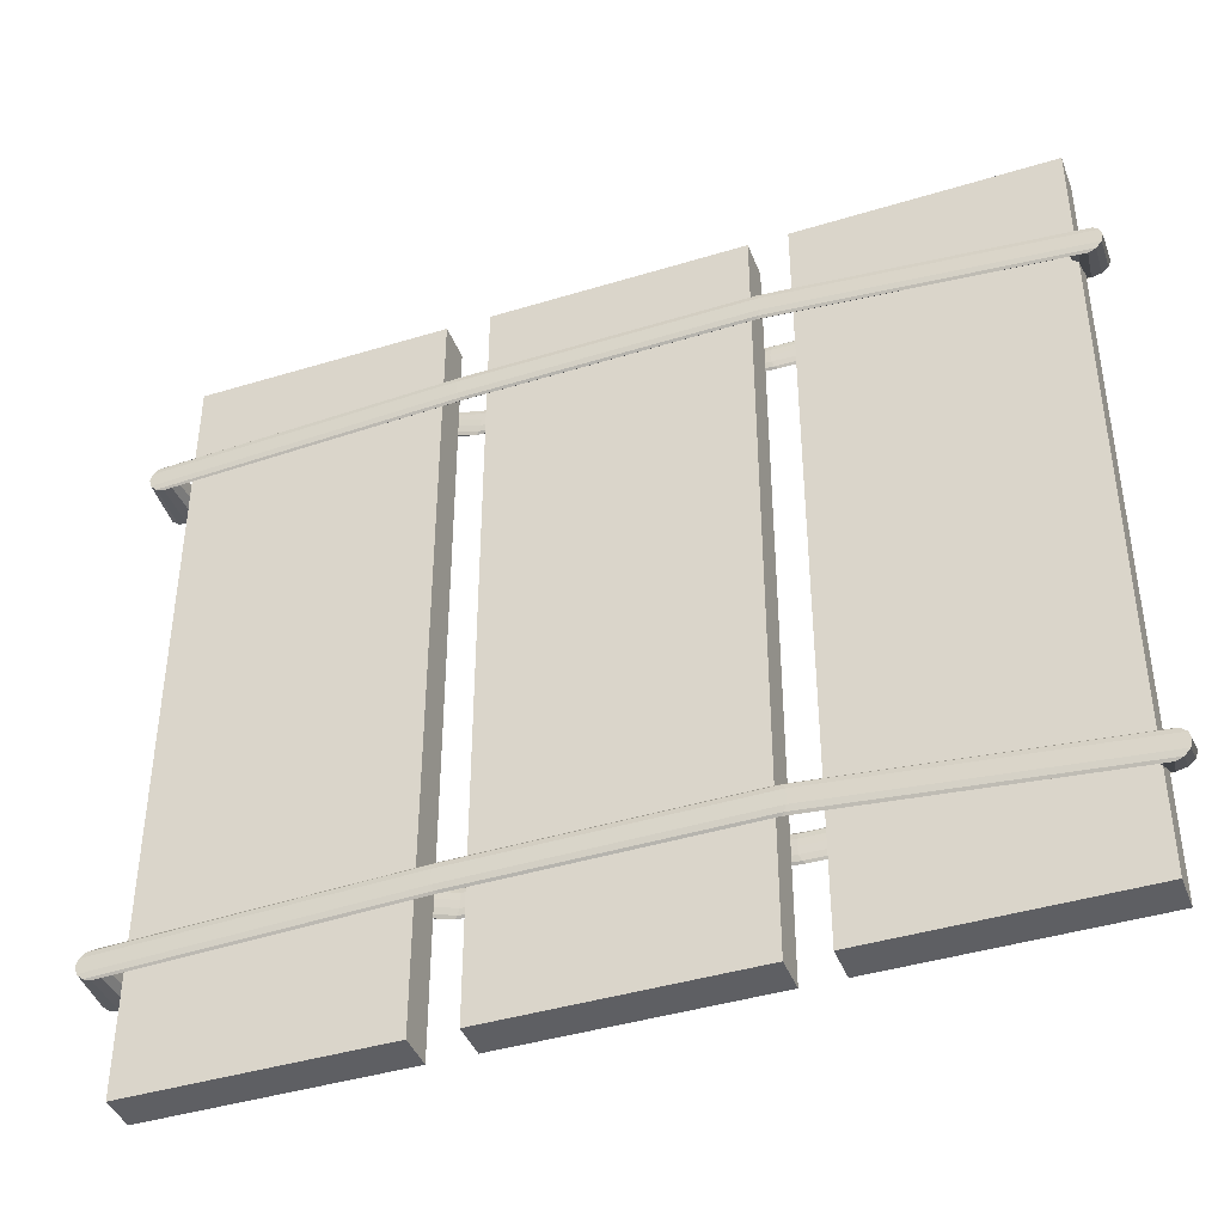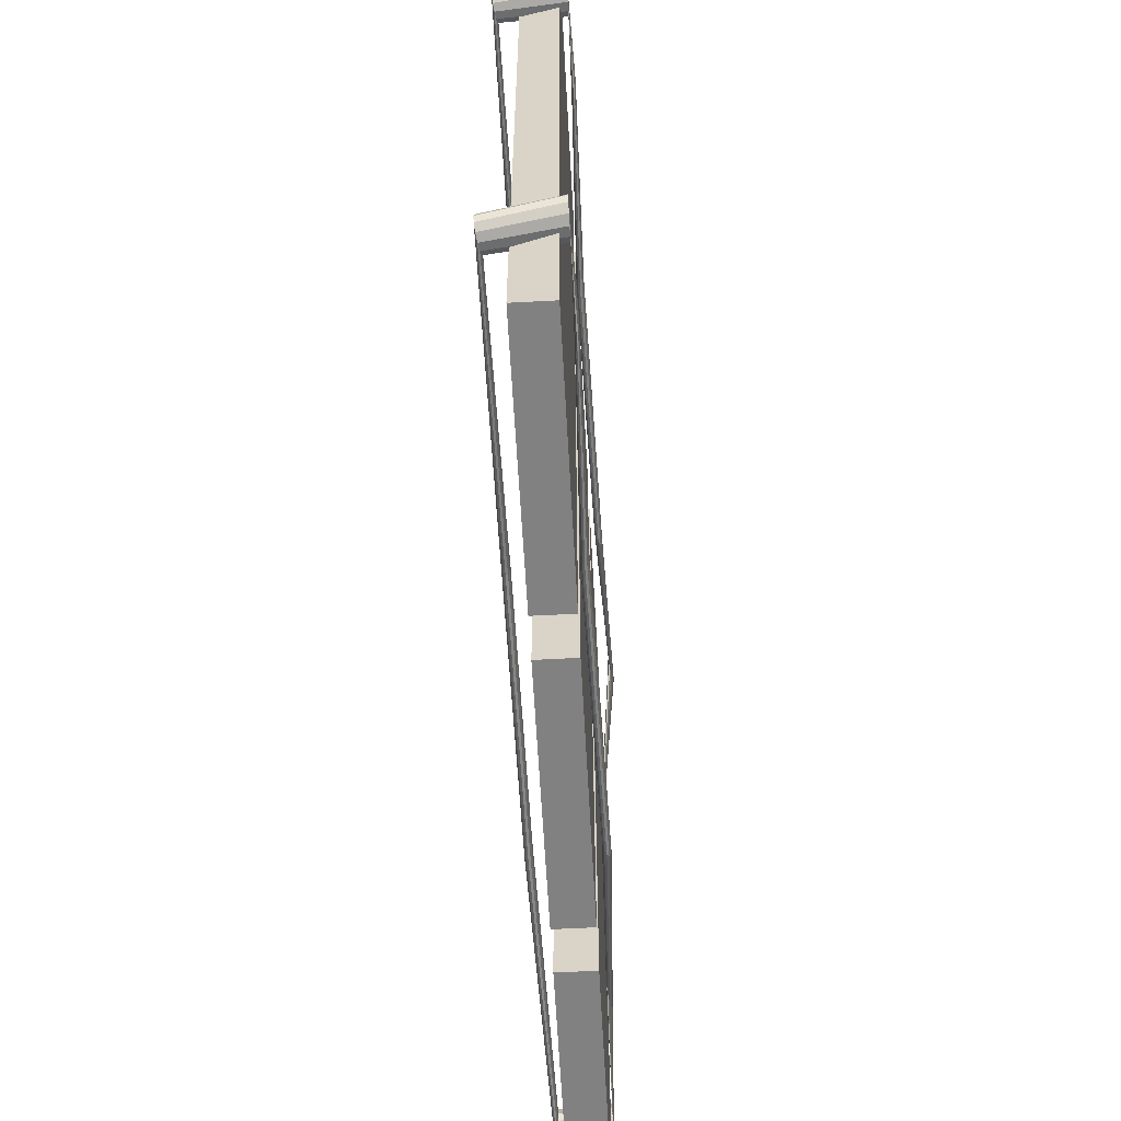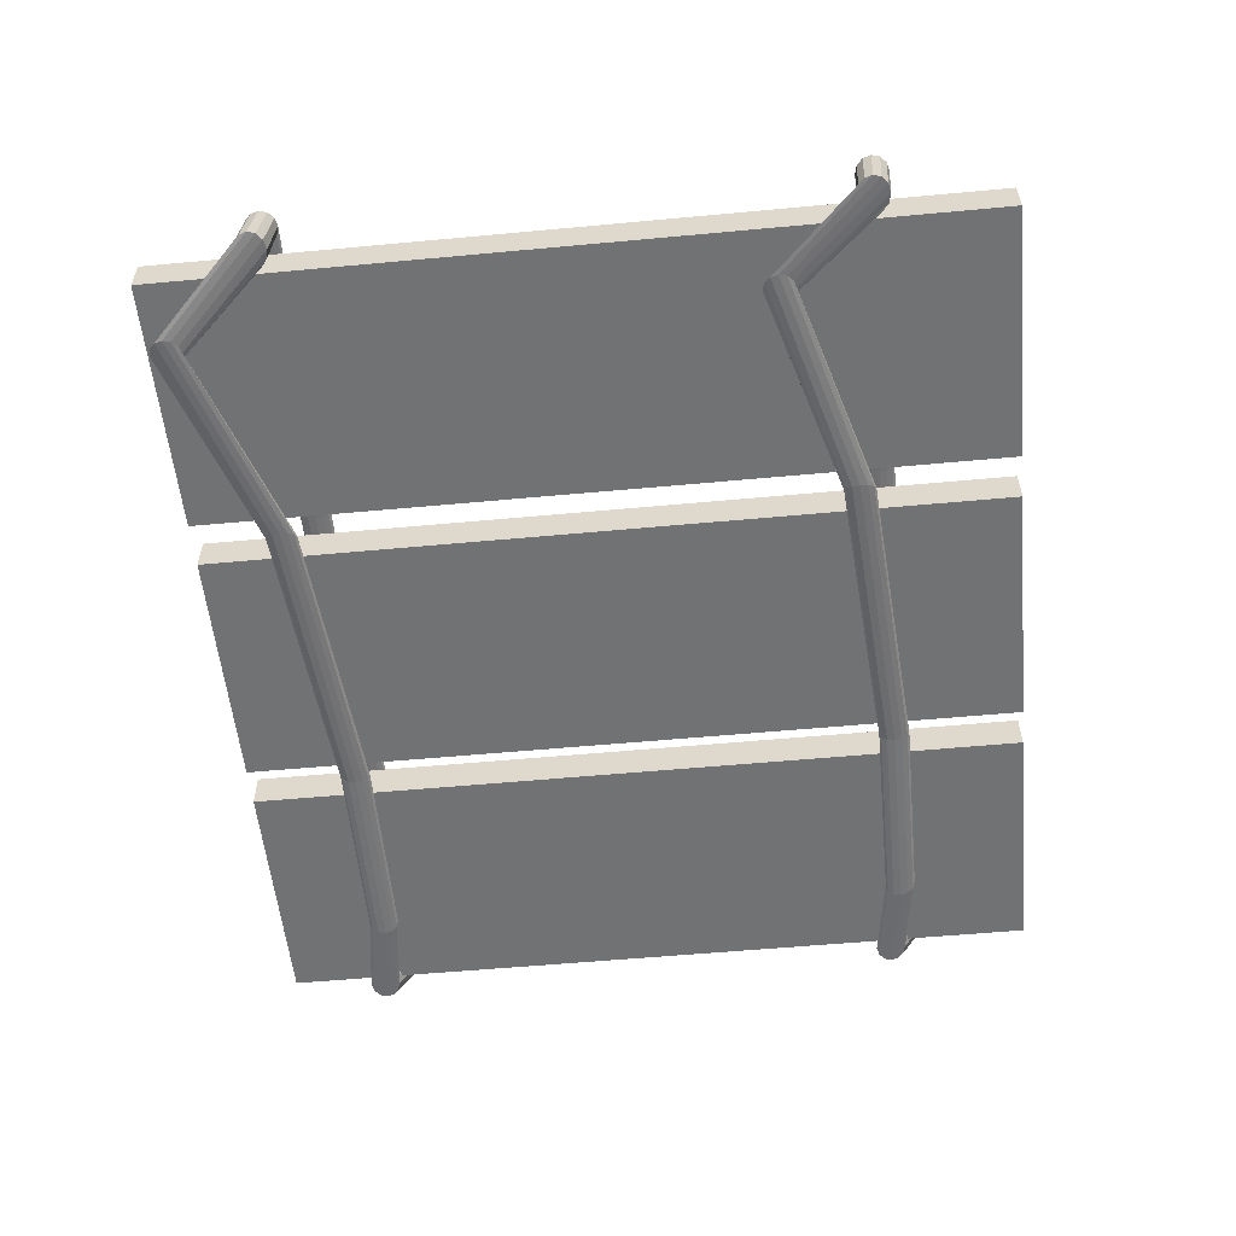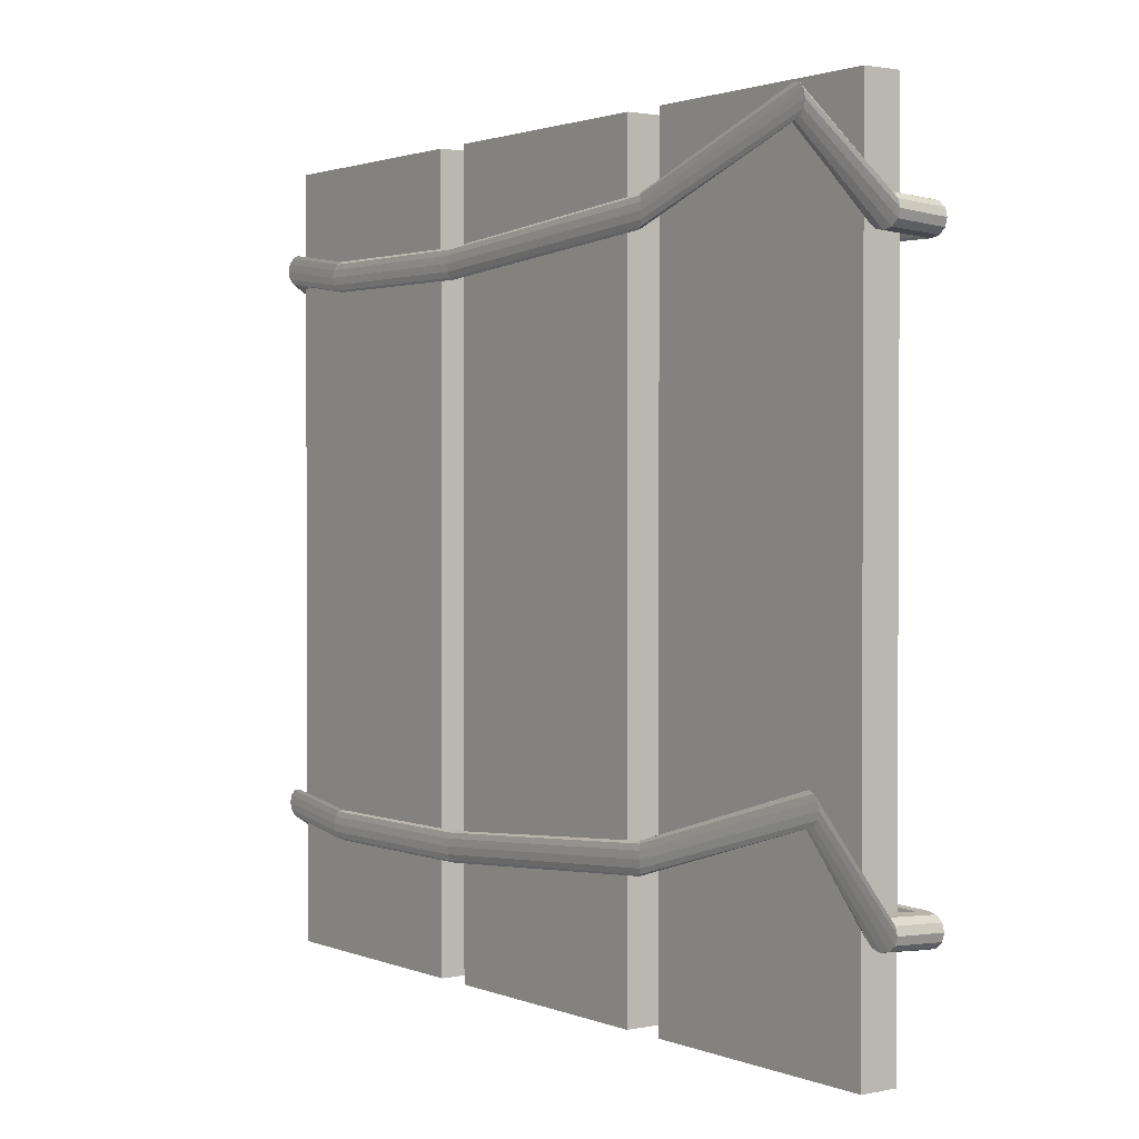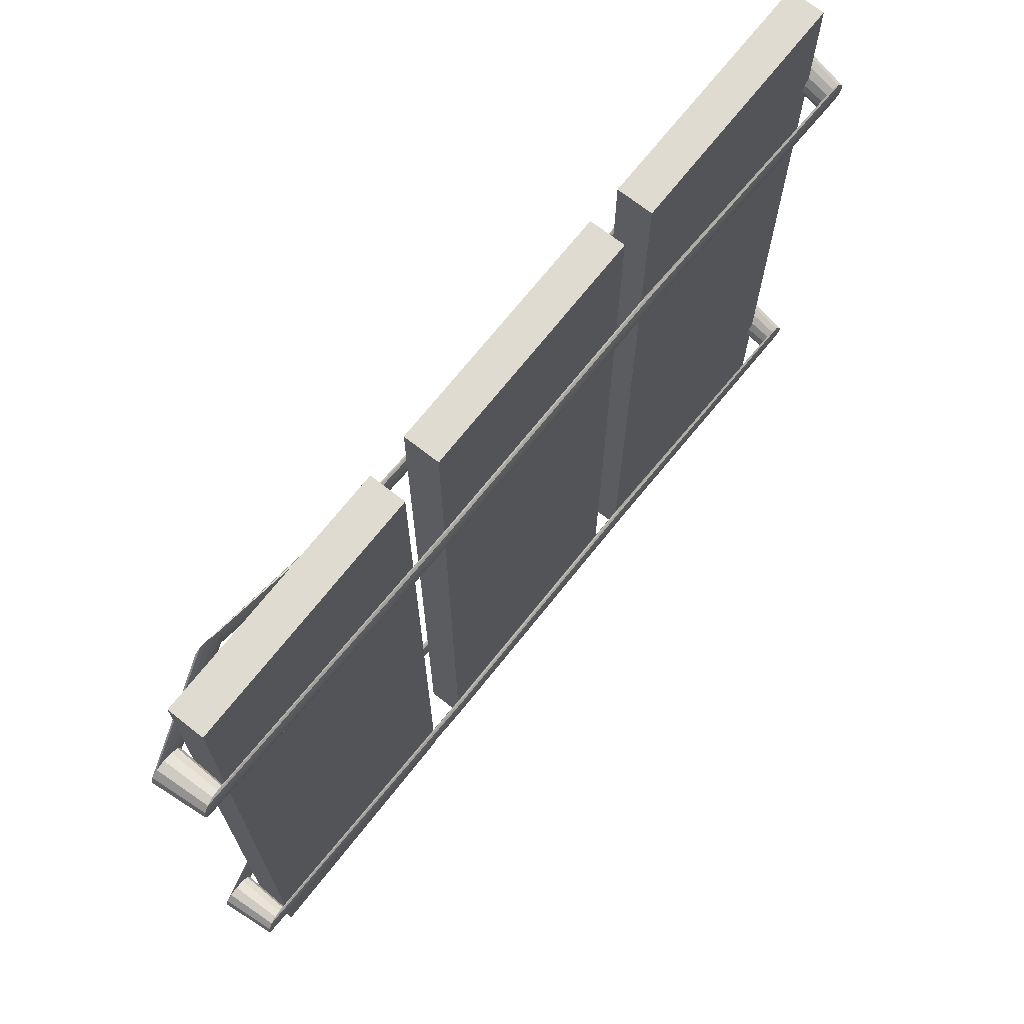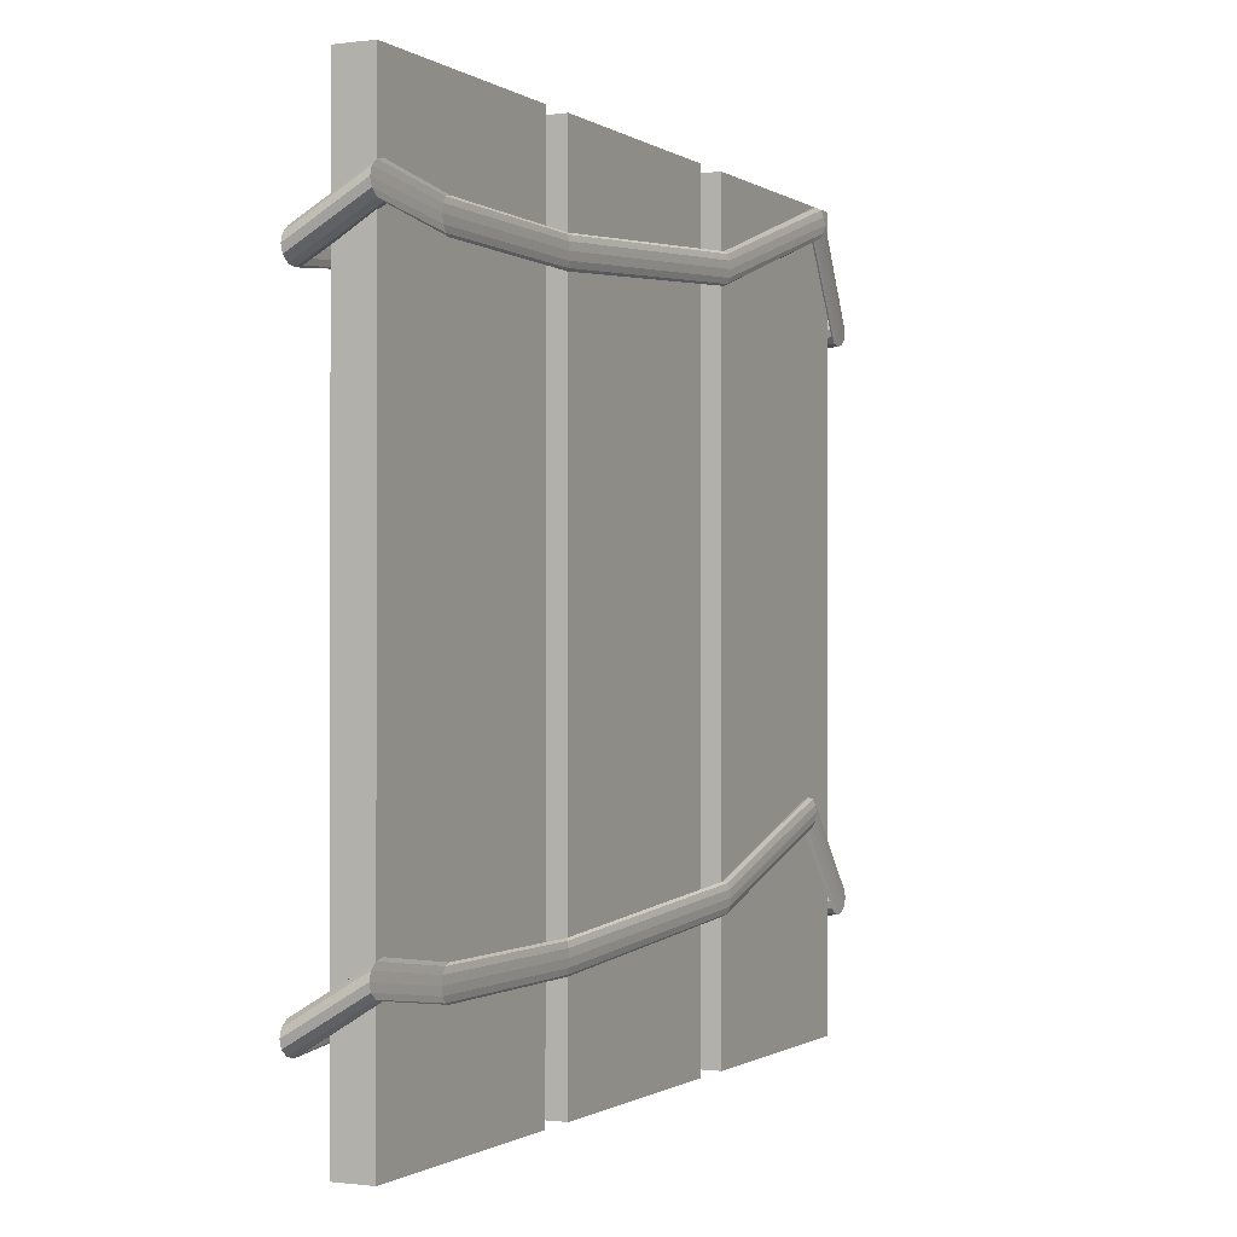
<metadata>
{"format":"obj","ext":"obj","renderer":"f3d","projection":"perspective","resolution":1024,"background":"white","views":[{"elev":-41.6,"azim":-159.7,"up":"+Z"},{"elev":-60.5,"azim":-86.9,"up":"+Z"},{"elev":-55.5,"azim":95.6,"up":"+Y"},{"elev":1.7,"azim":54.2,"up":"+Z"},{"elev":69.9,"azim":128.2,"up":"+Z"},{"elev":-0.7,"azim":-64.3,"up":"+Z"}]}
</metadata>
<code>
o Куб.002
v 9.894 0.4593 27.79
v 9.894 0.5821 27.79
v 9.894 0.4593 25.19
v 9.894 0.5821 25.19
v 10.73 0.4593 27.79
v 10.73 0.5821 27.79
v 10.73 0.4593 25.19
v 10.73 0.5821 25.19
v 10.86 0.4593 27.79
v 10.86 0.5821 27.79
v 10.86 0.4593 25.19
v 10.86 0.5821 25.19
v 11.7 0.4593 27.79
v 11.7 0.5821 27.79
v 11.7 0.4593 25.19
v 11.7 0.5821 25.19
v 11.84 0.4593 27.79
v 11.84 0.5821 27.79
v 11.84 0.4593 25.19
v 11.84 0.5821 25.19
v 12.68 0.4593 27.79
v 12.68 0.5821 27.79
v 12.68 0.4593 25.19
v 12.68 0.5821 25.19
v 12.82 0.4545 25.62
v 12.81 0.4545 25.64
v 12.79 0.4545 25.66
v 12.76 0.4545 25.67
v 12.73 0.4545 25.66
v 12.71 0.4545 25.64
v 12.7 0.4545 25.62
v 12.71 0.4545 25.59
v 12.73 0.4545 25.58
v 12.76 0.4545 25.57
v 12.79 0.4545 25.58
v 12.81 0.4545 25.59
v 12.8 0.6317 25.61
v 12.8 0.6306 25.63
v 12.78 0.6278 25.65
v 12.75 0.6239 25.66
v 12.73 0.6199 25.65
v 12.71 0.6171 25.63
v 12.7 0.616 25.61
v 12.71 0.6171 25.58
v 12.73 0.6199 25.56
v 12.75 0.6239 25.56
v 12.78 0.6278 25.56
v 12.8 0.6306 25.58
v 11.77 0.6602 25.62
v 11.76 0.6585 25.65
v 11.76 0.6538 25.67
v 11.75 0.6475 25.67
v 11.74 0.6412 25.67
v 11.73 0.6366 25.65
v 11.73 0.6349 25.62
v 11.73 0.6366 25.6
v 11.74 0.6412 25.58
v 11.75 0.6475 25.57
v 11.76 0.6538 25.58
v 11.76 0.6585 25.6
v 10.81 0.6644 25.62
v 10.81 0.6627 25.65
v 10.82 0.6581 25.67
v 10.83 0.6518 25.67
v 10.84 0.6455 25.67
v 10.84 0.6408 25.65
v 10.84 0.6391 25.62
v 10.84 0.6408 25.6
v 10.84 0.6455 25.58
v 10.83 0.6518 25.57
v 10.82 0.6581 25.58
v 10.81 0.6627 25.6
v 9.808 0.6618 25.53
v 9.815 0.6608 25.55
v 9.833 0.6579 25.57
v 9.858 0.654 25.58
v 9.883 0.6501 25.57
v 9.901 0.6472 25.55
v 9.908 0.6462 25.53
v 9.901 0.6472 25.5
v 9.883 0.6501 25.48
v 9.858 0.654 25.48
v 9.833 0.6579 25.48
v 9.815 0.6608 25.5
v 9.821 0.4344 25.66
v 9.83 0.4344 25.69
v 9.852 0.4344 25.71
v 9.883 0.4344 25.71
v 9.914 0.4344 25.71
v 9.936 0.4344 25.69
v 9.944 0.4344 25.66
v 9.936 0.4344 25.64
v 9.914 0.4344 25.62
v 9.883 0.4344 25.61
v 9.852 0.4344 25.62
v 9.83 0.4344 25.64
v 10.13 0.4234 25.62
v 10.14 0.4244 25.65
v 10.16 0.4273 25.67
v 10.18 0.4312 25.67
v 10.21 0.4351 25.67
v 10.23 0.438 25.65
v 10.23 0.439 25.62
v 10.23 0.438 25.6
v 10.21 0.4351 25.58
v 10.18 0.4312 25.57
v 10.16 0.4273 25.58
v 10.14 0.4244 25.6
v 10.81 0.4308 25.62
v 10.81 0.4325 25.65
v 10.82 0.4372 25.67
v 10.83 0.4435 25.67
v 10.84 0.4498 25.67
v 10.84 0.4544 25.65
v 10.84 0.4561 25.62
v 10.84 0.4544 25.6
v 10.84 0.4498 25.58
v 10.83 0.4435 25.57
v 10.82 0.4372 25.58
v 10.81 0.4325 25.6
v 11.81 0.4165 25.7
v 11.81 0.4182 25.72
v 11.8 0.4228 25.74
v 11.79 0.4291 25.75
v 11.79 0.4355 25.74
v 11.78 0.4401 25.72
v 11.78 0.4418 25.7
v 11.78 0.4401 25.67
v 11.79 0.4355 25.65
v 11.79 0.4291 25.65
v 11.8 0.4228 25.65
v 11.81 0.4182 25.67
v 12.54 0.4408 25.9
v 12.53 0.4419 25.93
v 12.52 0.4448 25.95
v 12.49 0.4487 25.95
v 12.47 0.4526 25.95
v 12.45 0.4554 25.93
v 12.44 0.4565 25.9
v 12.45 0.4554 25.88
v 12.47 0.4526 25.86
v 12.49 0.4487 25.85
v 12.52 0.4448 25.86
v 12.53 0.4419 25.88
v 12.82 0.4545 27.43
v 12.81 0.4545 27.45
v 12.79 0.4545 27.47
v 12.76 0.4545 27.48
v 12.73 0.4545 27.47
v 12.71 0.4545 27.45
v 12.7 0.4545 27.43
v 12.71 0.4545 27.4
v 12.73 0.4545 27.38
v 12.76 0.4545 27.38
v 12.79 0.4545 27.38
v 12.81 0.4545 27.4
v 12.8 0.6317 27.42
v 12.8 0.6306 27.44
v 12.78 0.6278 27.46
v 12.75 0.6239 27.47
v 12.73 0.6199 27.46
v 12.71 0.6171 27.44
v 12.7 0.616 27.42
v 12.71 0.6171 27.39
v 12.73 0.6199 27.37
v 12.75 0.6239 27.37
v 12.78 0.6278 27.37
v 12.8 0.6306 27.39
v 11.77 0.6602 27.43
v 11.76 0.6585 27.45
v 11.76 0.6538 27.47
v 11.75 0.6475 27.48
v 11.74 0.6412 27.47
v 11.73 0.6366 27.45
v 11.73 0.6349 27.43
v 11.73 0.6366 27.4
v 11.74 0.6412 27.39
v 11.75 0.6475 27.38
v 11.76 0.6538 27.39
v 11.76 0.6585 27.4
v 10.81 0.6644 27.43
v 10.81 0.6627 27.45
v 10.82 0.6581 27.47
v 10.83 0.6518 27.48
v 10.84 0.6455 27.47
v 10.84 0.6408 27.45
v 10.84 0.6391 27.43
v 10.84 0.6408 27.4
v 10.84 0.6455 27.39
v 10.83 0.6518 27.38
v 10.82 0.6581 27.39
v 10.81 0.6627 27.4
v 9.808 0.6618 27.33
v 9.815 0.6608 27.36
v 9.833 0.6579 27.38
v 9.858 0.654 27.38
v 9.883 0.6501 27.38
v 9.901 0.6472 27.36
v 9.908 0.6462 27.33
v 9.901 0.6472 27.31
v 9.883 0.6501 27.29
v 9.858 0.654 27.28
v 9.833 0.6579 27.29
v 9.815 0.6608 27.31
v 9.821 0.4344 27.47
v 9.83 0.4344 27.5
v 9.852 0.4344 27.52
v 9.883 0.4344 27.52
v 9.914 0.4344 27.52
v 9.936 0.4344 27.5
v 9.944 0.4344 27.47
v 9.936 0.4344 27.45
v 9.914 0.4344 27.43
v 9.883 0.4344 27.42
v 9.852 0.4344 27.43
v 9.83 0.4344 27.45
v 10.13 0.4234 27.43
v 10.14 0.4244 27.46
v 10.16 0.4273 27.47
v 10.18 0.4312 27.48
v 10.21 0.4351 27.47
v 10.23 0.438 27.46
v 10.23 0.439 27.43
v 10.23 0.438 27.41
v 10.21 0.4351 27.39
v 10.18 0.4312 27.38
v 10.16 0.4273 27.39
v 10.14 0.4244 27.41
v 10.81 0.4308 27.43
v 10.81 0.4325 27.45
v 10.82 0.4372 27.47
v 10.83 0.4435 27.48
v 10.84 0.4498 27.47
v 10.84 0.4544 27.45
v 10.84 0.4561 27.43
v 10.84 0.4544 27.4
v 10.84 0.4498 27.39
v 10.83 0.4435 27.38
v 10.82 0.4372 27.39
v 10.81 0.4325 27.4
v 11.81 0.4165 27.51
v 11.81 0.4182 27.53
v 11.8 0.4228 27.55
v 11.79 0.4291 27.56
v 11.79 0.4355 27.55
v 11.78 0.4401 27.53
v 11.78 0.4418 27.51
v 11.78 0.4401 27.48
v 11.79 0.4355 27.46
v 11.79 0.4291 27.46
v 11.8 0.4228 27.46
v 11.81 0.4182 27.48
v 12.52 0.4039 27.73
v 12.52 0.4049 27.75
v 12.5 0.4078 27.77
v 12.47 0.4117 27.78
v 12.45 0.4156 27.77
v 12.43 0.4185 27.75
v 12.42 0.4195 27.73
v 12.43 0.4185 27.7
v 12.45 0.4156 27.68
v 12.47 0.4117 27.68
v 12.5 0.4078 27.68
v 12.52 0.4049 27.7
f 1 2 4 3
f 3 4 8 7
f 7 8 6 5
f 5 6 2 1
f 3 7 5 1
f 8 4 2 6
f 9 10 12 11
f 11 12 16 15
f 15 16 14 13
f 13 14 10 9
f 11 15 13 9
f 16 12 10 14
f 17 18 20 19
f 19 20 24 23
f 23 24 22 21
f 21 22 18 17
f 19 23 21 17
f 24 20 18 22
f 25 37 38 26
f 26 38 39 27
f 27 39 40 28
f 28 40 41 29
f 29 41 42 30
f 30 42 43 31
f 31 43 44 32
f 32 44 45 33
f 33 45 46 34
f 34 46 47 35
f 35 47 48 36
f 36 48 37 25
f 37 49 50 38
f 38 50 51 39
f 39 51 52 40
f 40 52 53 41
f 41 53 54 42
f 42 54 55 43
f 43 55 56 44
f 44 56 57 45
f 45 57 58 46
f 46 58 59 47
f 47 59 60 48
f 48 60 49 37
f 49 61 62 50
f 50 62 63 51
f 51 63 64 52
f 52 64 65 53
f 53 65 66 54
f 54 66 67 55
f 55 67 68 56
f 56 68 69 57
f 57 69 70 58
f 58 70 71 59
f 59 71 72 60
f 60 72 61 49
f 61 73 74 62
f 62 74 75 63
f 63 75 76 64
f 64 76 77 65
f 65 77 78 66
f 66 78 79 67
f 67 79 80 68
f 68 80 81 69
f 69 81 82 70
f 70 82 83 71
f 71 83 84 72
f 72 84 73 61
f 73 85 86 74
f 74 86 87 75
f 75 87 88 76
f 76 88 89 77
f 77 89 90 78
f 78 90 91 79
f 79 91 92 80
f 80 92 93 81
f 81 93 94 82
f 82 94 95 83
f 83 95 96 84
f 84 96 85 73
f 85 97 98 86
f 86 98 99 87
f 87 99 100 88
f 88 100 101 89
f 89 101 102 90
f 90 102 103 91
f 91 103 104 92
f 92 104 105 93
f 93 105 106 94
f 94 106 107 95
f 95 107 108 96
f 96 108 97 85
f 97 109 110 98
f 98 110 111 99
f 99 111 112 100
f 100 112 113 101
f 101 113 114 102
f 102 114 115 103
f 103 115 116 104
f 104 116 117 105
f 105 117 118 106
f 106 118 119 107
f 107 119 120 108
f 108 120 109 97
f 109 121 122 110
f 110 122 123 111
f 111 123 124 112
f 112 124 125 113
f 113 125 126 114
f 114 126 127 115
f 115 127 128 116
f 116 128 129 117
f 117 129 130 118
f 118 130 131 119
f 119 131 132 120
f 120 132 121 109
f 121 133 134 122
f 122 134 135 123
f 123 135 136 124
f 124 136 137 125
f 125 137 138 126
f 126 138 139 127
f 127 139 140 128
f 128 140 141 129
f 129 141 142 130
f 130 142 143 131
f 131 143 144 132
f 132 144 133 121
f 133 25 26 134
f 134 26 27 135
f 135 27 28 136
f 136 28 29 137
f 137 29 30 138
f 138 30 31 139
f 139 31 32 140
f 140 32 33 141
f 141 33 34 142
f 142 34 35 143
f 143 35 36 144
f 144 36 25 133
f 25 36 35 34 33 32 31 30 29 28 27 26
f 48 37 38 39 40 41 42 43 44 45 46 47
f 96 85 86 87 88 89 90 91 92 93 94 95
f 145 157 158 146
f 146 158 159 147
f 147 159 160 148
f 148 160 161 149
f 149 161 162 150
f 150 162 163 151
f 151 163 164 152
f 152 164 165 153
f 153 165 166 154
f 154 166 167 155
f 155 167 168 156
f 156 168 157 145
f 157 169 170 158
f 158 170 171 159
f 159 171 172 160
f 160 172 173 161
f 161 173 174 162
f 162 174 175 163
f 163 175 176 164
f 164 176 177 165
f 165 177 178 166
f 166 178 179 167
f 167 179 180 168
f 168 180 169 157
f 169 181 182 170
f 170 182 183 171
f 171 183 184 172
f 172 184 185 173
f 173 185 186 174
f 174 186 187 175
f 175 187 188 176
f 176 188 189 177
f 177 189 190 178
f 178 190 191 179
f 179 191 192 180
f 180 192 181 169
f 181 193 194 182
f 182 194 195 183
f 183 195 196 184
f 184 196 197 185
f 185 197 198 186
f 186 198 199 187
f 187 199 200 188
f 188 200 201 189
f 189 201 202 190
f 190 202 203 191
f 191 203 204 192
f 192 204 193 181
f 193 205 206 194
f 194 206 207 195
f 195 207 208 196
f 196 208 209 197
f 197 209 210 198
f 198 210 211 199
f 199 211 212 200
f 200 212 213 201
f 201 213 214 202
f 202 214 215 203
f 203 215 216 204
f 204 216 205 193
f 205 217 218 206
f 206 218 219 207
f 207 219 220 208
f 208 220 221 209
f 209 221 222 210
f 210 222 223 211
f 211 223 224 212
f 212 224 225 213
f 213 225 226 214
f 214 226 227 215
f 215 227 228 216
f 216 228 217 205
f 217 229 230 218
f 218 230 231 219
f 219 231 232 220
f 220 232 233 221
f 221 233 234 222
f 222 234 235 223
f 223 235 236 224
f 224 236 237 225
f 225 237 238 226
f 226 238 239 227
f 227 239 240 228
f 228 240 229 217
f 229 241 242 230
f 230 242 243 231
f 231 243 244 232
f 232 244 245 233
f 233 245 246 234
f 234 246 247 235
f 235 247 248 236
f 236 248 249 237
f 237 249 250 238
f 238 250 251 239
f 239 251 252 240
f 240 252 241 229
f 241 253 254 242
f 242 254 255 243
f 243 255 256 244
f 244 256 257 245
f 245 257 258 246
f 246 258 259 247
f 247 259 260 248
f 248 260 261 249
f 249 261 262 250
f 250 262 263 251
f 251 263 264 252
f 252 264 253 241
f 253 145 146 254
f 254 146 147 255
f 255 147 148 256
f 256 148 149 257
f 257 149 150 258
f 258 150 151 259
f 259 151 152 260
f 260 152 153 261
f 261 153 154 262
f 262 154 155 263
f 263 155 156 264
f 264 156 145 253
f 145 156 155 154 153 152 151 150 149 148 147 146
f 168 157 158 159 160 161 162 163 164 165 166 167
f 216 205 206 207 208 209 210 211 212 213 214 215

</code>
